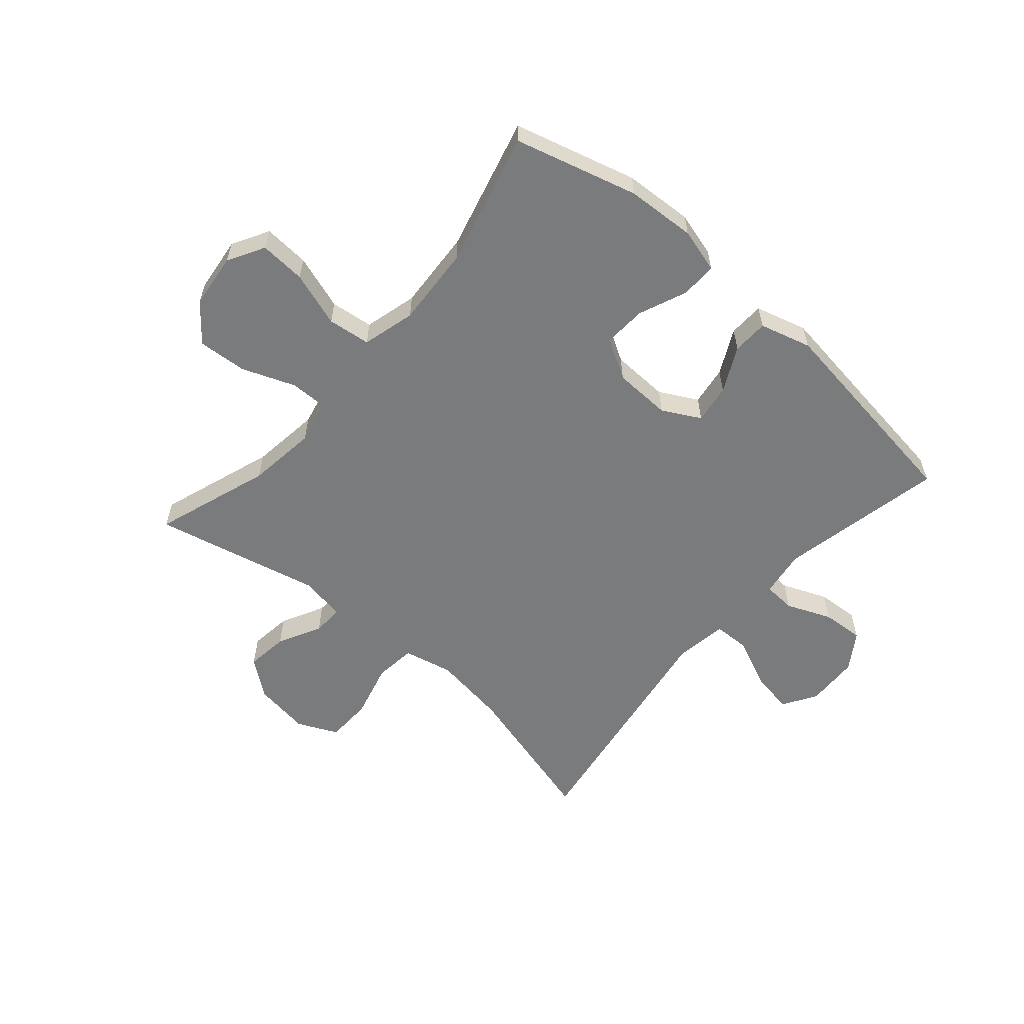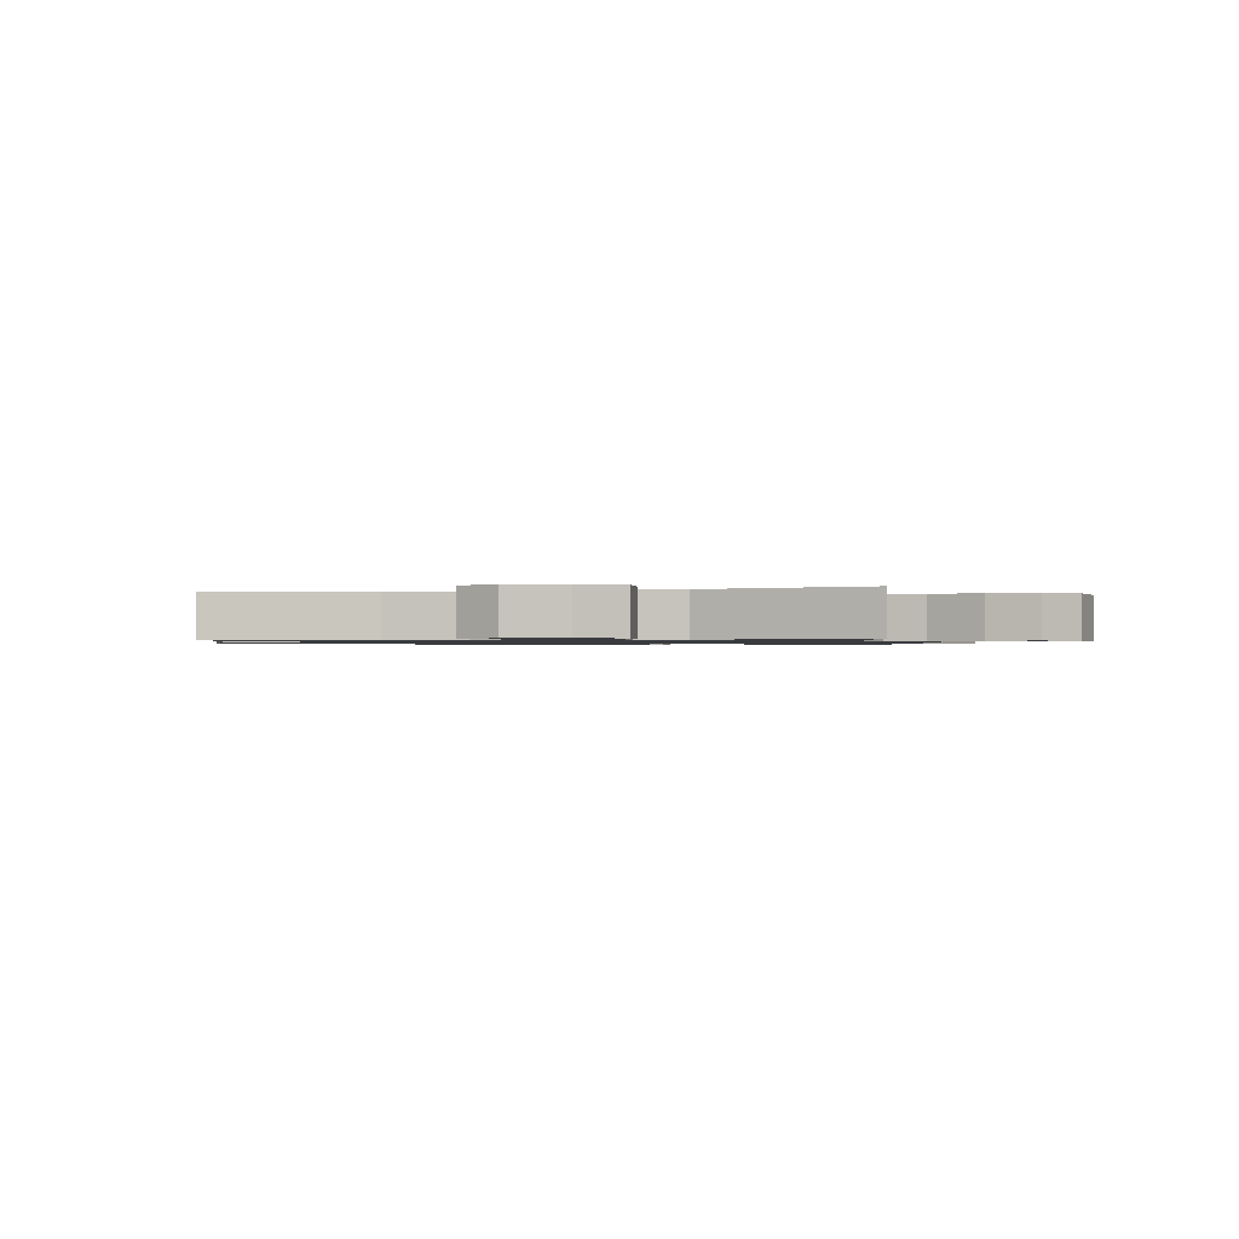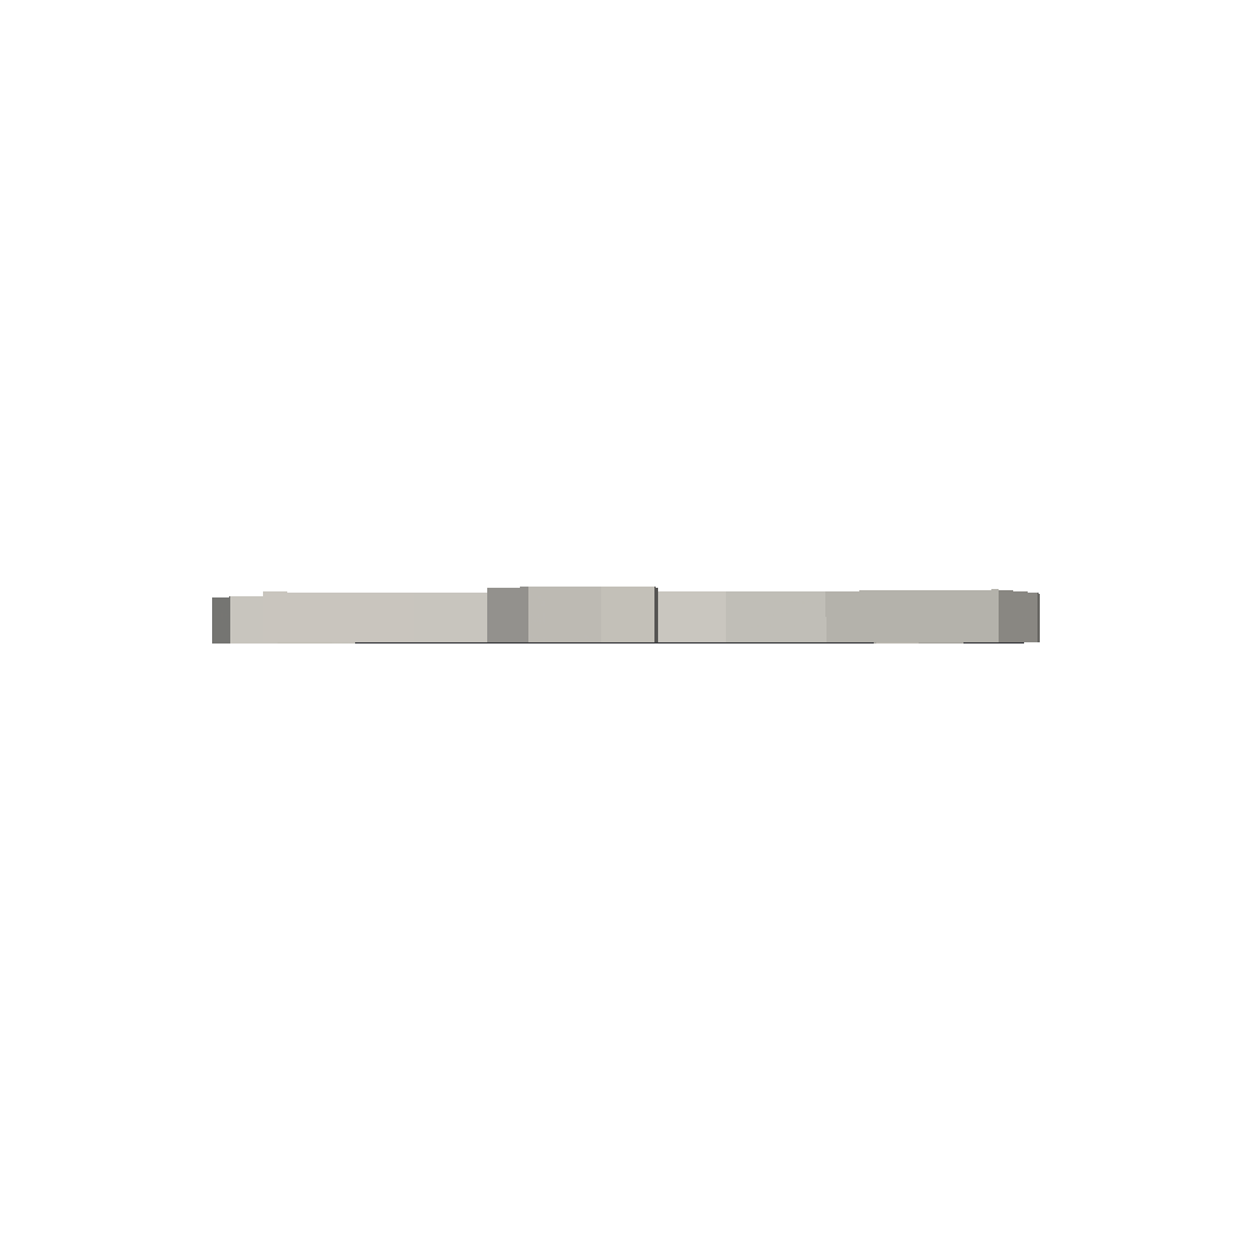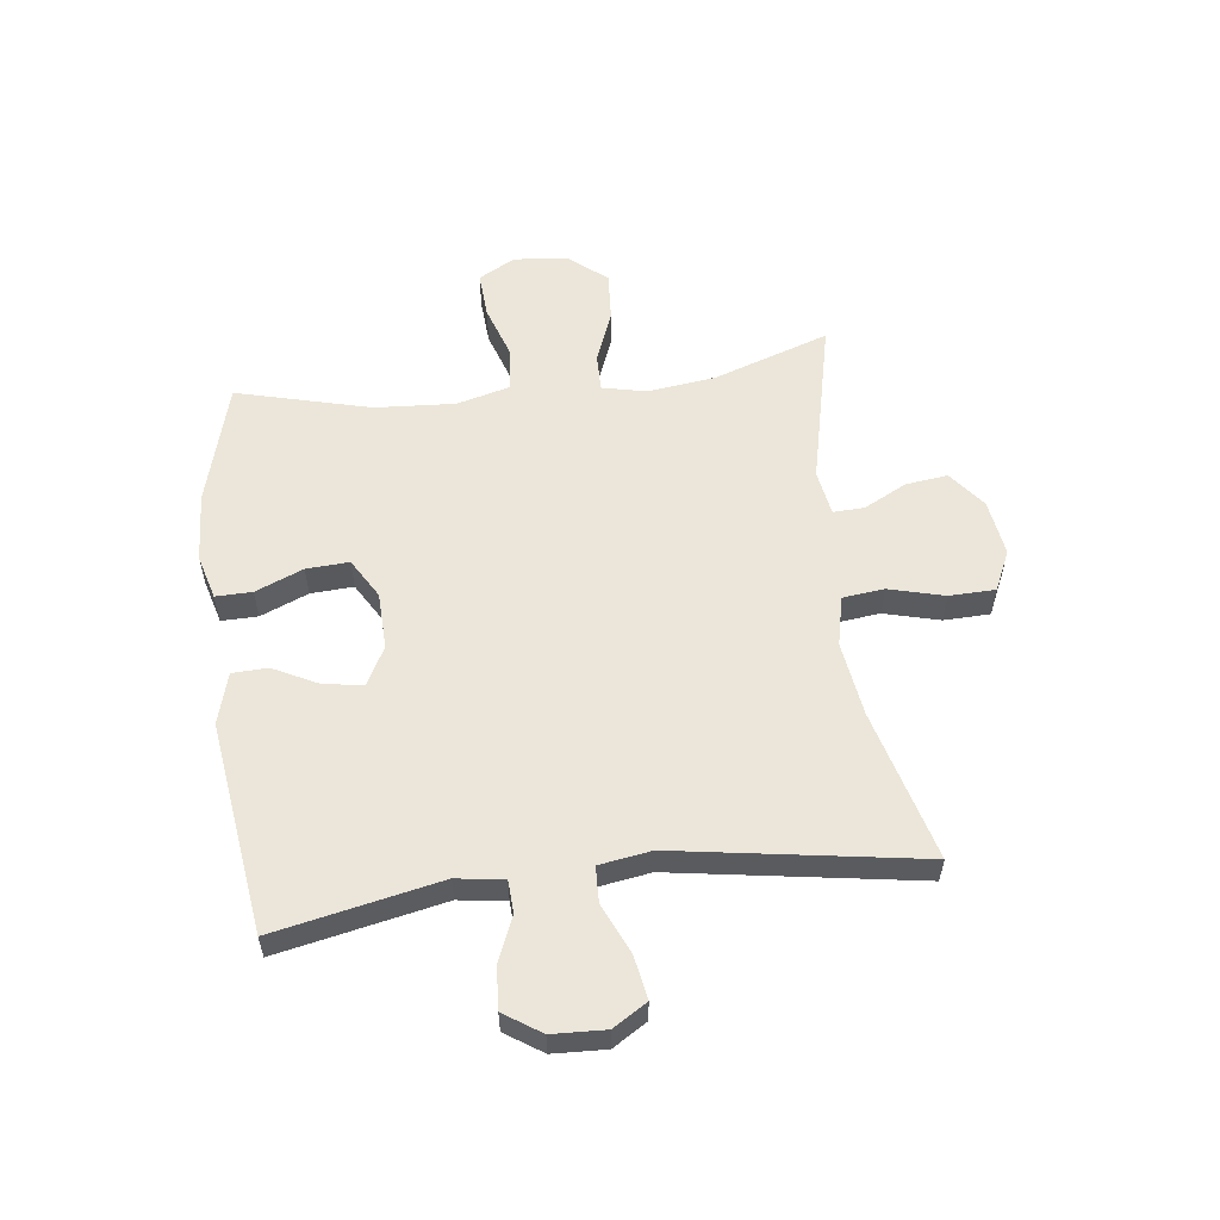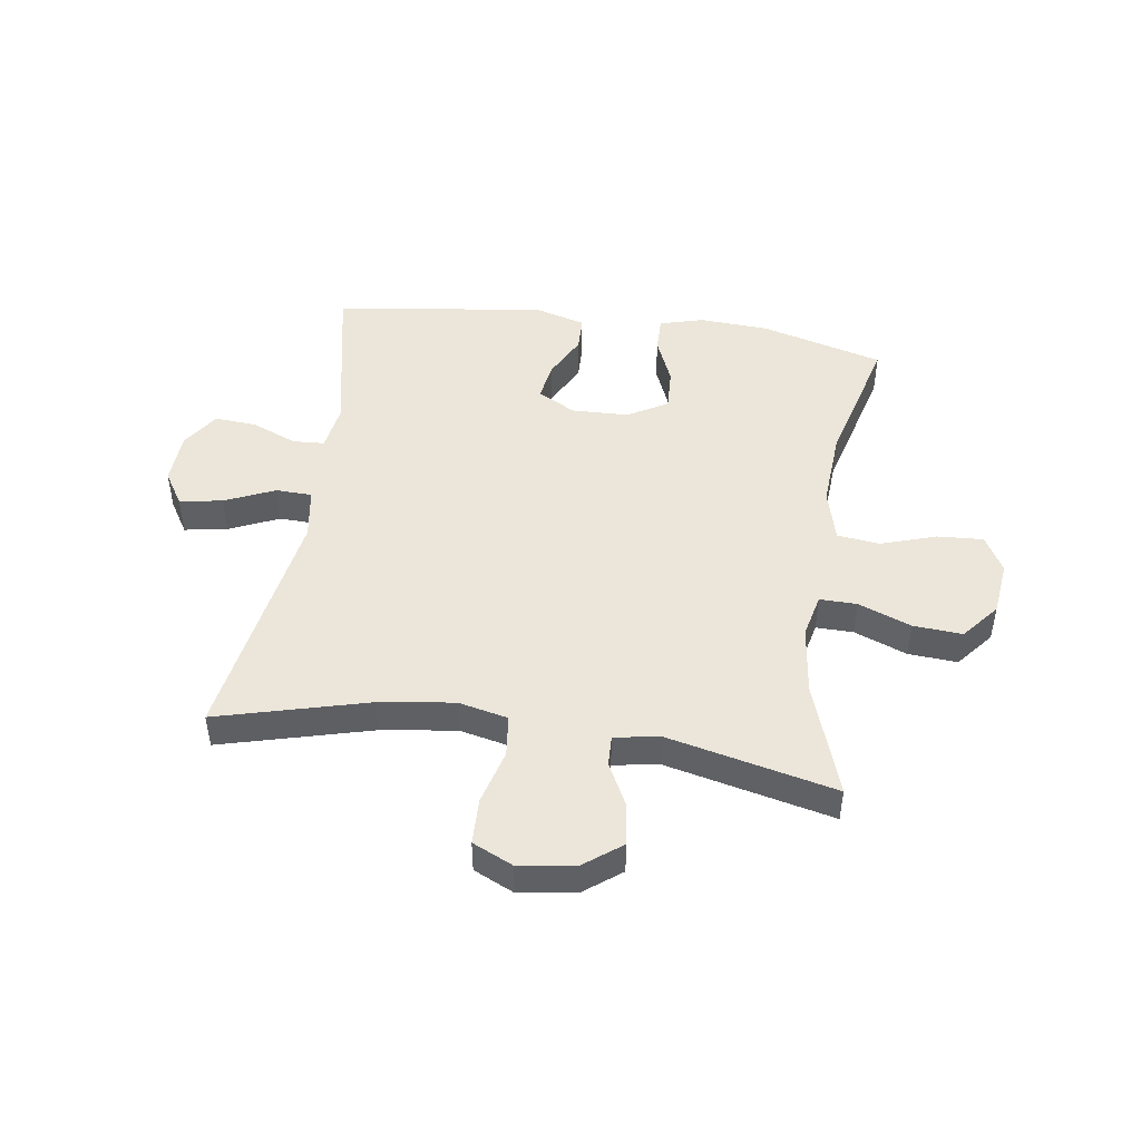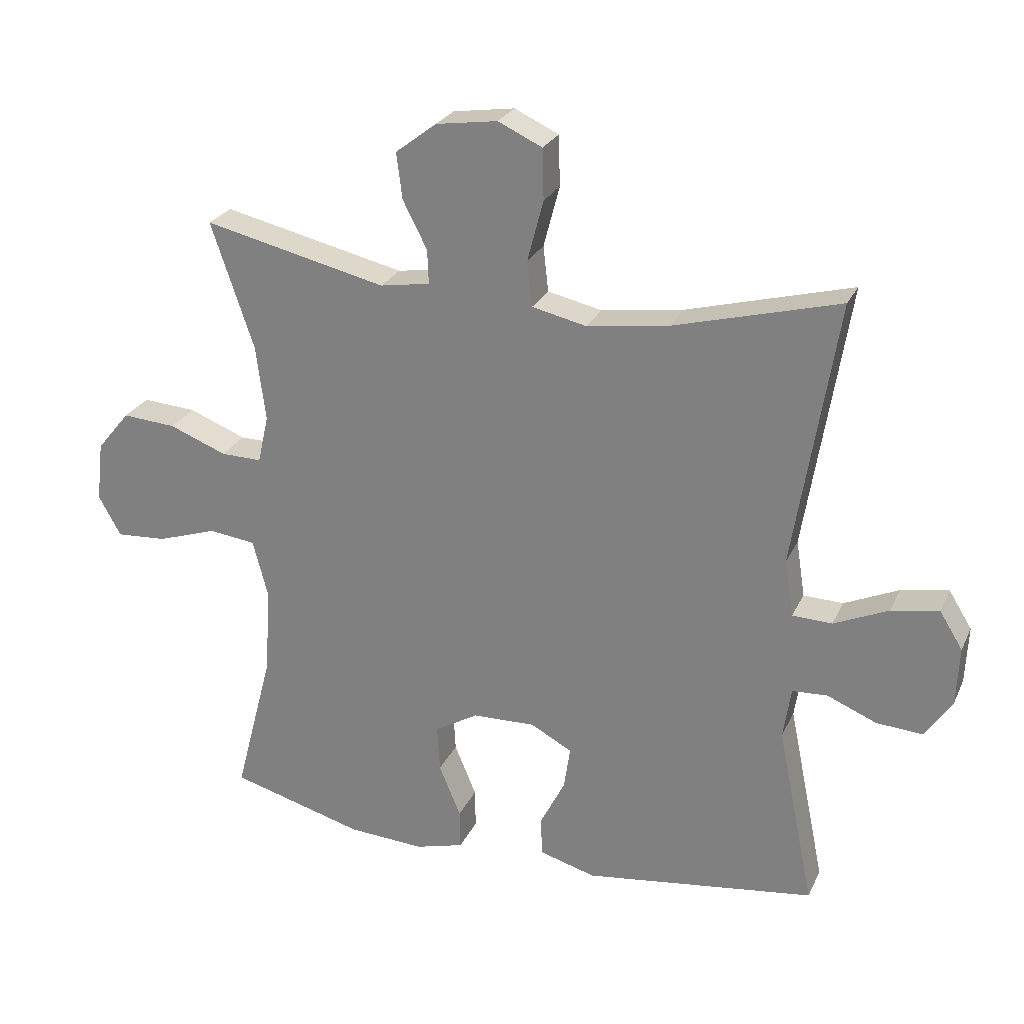
<metadata>
{"format":"obj","ext":"obj","renderer":"f3d","projection":"perspective","resolution":1024,"background":"white","views":[{"elev":-58.3,"azim":139.0,"up":"+Y"},{"elev":-1.0,"azim":15.1,"up":"+Y"},{"elev":-0.6,"azim":98.1,"up":"+Y"},{"elev":56.6,"azim":-97.1,"up":"+Y"},{"elev":46.9,"azim":8.4,"up":"+Y"},{"elev":25.6,"azim":-159.4,"up":"+Z"}]}
</metadata>
<code>
v -0.5 0.07 -0.5
v -0.442 0.07 -0.217
v -0.454 0.07 -0.136
v -0.509 0.07 -0.133
v -0.586 0.07 -0.165
v -0.658 0.07 -0.17
v -0.7 0.07 -0.107
v -0.704 0.07 -0.016
v -0.668 0.07 0.042
v -0.594 0.07 0.029
v -0.509 0.07 -0.009
v -0.447 0.07 -0.007
v -0.433 0.07 0.082
v -0.5 0.07 0.5
v -0.242 0.07 0.431
v -0.114 0.07 0.413
v -0.029 0.07 0.432
v -0.021 0.07 0.503
v -0.046 0.07 0.598
v -0.044 0.07 0.677
v 0.025 0.07 0.709
v 0.121 0.07 0.695
v 0.185 0.07 0.646
v 0.176 0.07 0.574
v 0.138 0.07 0.5
v 0.136 0.07 0.447
v 0.214 0.07 0.434
v 0.5 0.07 0.5
v 0.433 0.07 0.302
v 0.418 0.07 0.184
v 0.435 0.07 0.109
v 0.499 0.07 0.11
v 0.589 0.07 0.145
v 0.673 0.07 0.151
v 0.725 0.07 0.088
v 0.736 0.07 -0.006
v 0.701 0.07 -0.069
v 0.622 0.07 -0.064
v 0.528 0.07 -0.033
v 0.455 0.07 -0.042
v 0.431 0.07 -0.133
v 0.44 0.07 -0.27
v 0.5 0.07 -0.5
v 0.29 0.07 -0.558
v 0.171 0.07 -0.565
v 0.095 0.07 -0.544
v 0.096 0.07 -0.482
v 0.13 0.07 -0.4
v 0.134 0.07 -0.327
v 0.066 0.07 -0.287
v -0.032 0.07 -0.284
v -0.097 0.07 -0.319
v -0.087 0.07 -0.386
v -0.048 0.07 -0.463
v -0.05 0.07 -0.524
v -0.138 0.07 -0.549
v -0.5 0 -0.5
v -0.442 0 -0.217
v -0.454 0 -0.136
v -0.509 0 -0.133
v -0.586 0 -0.165
v -0.658 0 -0.17
v -0.7 0 -0.107
v -0.704 0 -0.016
v -0.668 0 0.042
v -0.594 0 0.029
v -0.509 0 -0.009
v -0.447 0 -0.007
v -0.433 0 0.082
v -0.5 0 0.5
v -0.242 0 0.431
v -0.114 0 0.413
v -0.029 0 0.432
v -0.021 0 0.503
v -0.046 0 0.598
v -0.044 0 0.677
v 0.025 0 0.709
v 0.121 0 0.695
v 0.185 0 0.646
v 0.176 0 0.574
v 0.138 0 0.5
v 0.136 0 0.447
v 0.214 0 0.434
v 0.5 0 0.5
v 0.433 0 0.302
v 0.418 0 0.184
v 0.435 0 0.109
v 0.499 0 0.11
v 0.589 0 0.145
v 0.673 0 0.151
v 0.725 0 0.088
v 0.736 0 -0.006
v 0.701 0 -0.069
v 0.622 0 -0.064
v 0.528 0 -0.033
v 0.455 0 -0.042
v 0.431 0 -0.133
v 0.44 0 -0.27
v 0.5 0 -0.5
v 0.29 0 -0.558
v 0.171 0 -0.565
v 0.095 0 -0.544
v 0.096 0 -0.482
v 0.13 0 -0.4
v 0.134 0 -0.327
v 0.066 0 -0.287
v -0.032 0 -0.284
v -0.097 0 -0.319
v -0.087 0 -0.386
v -0.048 0 -0.463
v -0.05 0 -0.524
v -0.138 0 -0.549
f 56 1 2
f 55 56 2
f 54 55 2
f 53 54 2
f 52 53 2 3
f 51 52 3
f 50 51 3
f 46 47 48
f 45 46 48
f 44 45 48
f 43 44 48
f 42 43 48
f 41 42 48 49
f 40 41 49 50
f 37 38 39
f 36 37 39
f 35 36 39
f 34 35 39
f 33 34 39
f 32 33 39
f 31 32 39 40
f 40 50 3
f 31 40 3
f 30 31 3
f 27 28 29
f 30 3 4
f 29 30 4
f 27 29 4
f 26 27 4
f 23 24 25
f 22 23 25
f 21 22 25
f 20 21 25
f 19 20 25
f 18 19 25
f 17 18 25 26
f 13 14 15
f 12 13 15 16
f 9 10 11
f 8 9 11
f 7 8 11
f 6 7 11
f 5 6 11
f 4 5 11
f 4 11 12
f 16 17 26
f 12 16 26
f 4 12 26
f 58 57 112
f 58 112 111
f 58 111 110
f 58 110 109
f 59 58 109 108
f 59 108 107
f 59 107 106
f 104 103 102
f 104 102 101
f 104 101 100
f 104 100 99
f 104 99 98
f 105 104 98 97
f 106 105 97 96
f 95 94 93
f 95 93 92
f 95 92 91
f 95 91 90
f 95 90 89
f 95 89 88
f 96 95 88 87
f 59 106 96
f 59 96 87
f 59 87 86
f 85 84 83
f 60 59 86
f 60 86 85
f 60 85 83
f 60 83 82
f 81 80 79
f 81 79 78
f 81 78 77
f 81 77 76
f 81 76 75
f 81 75 74
f 82 81 74 73
f 71 70 69
f 72 71 69 68
f 67 66 65
f 67 65 64
f 67 64 63
f 67 63 62
f 67 62 61
f 67 61 60
f 68 67 60
f 82 73 72
f 82 72 68
f 82 68 60
f 1 57 58 2
f 2 58 59 3
f 3 59 60 4
f 4 60 61 5
f 5 61 62 6
f 6 62 63 7
f 7 63 64 8
f 8 64 65 9
f 9 65 66 10
f 10 66 67 11
f 11 67 68 12
f 12 68 69 13
f 13 69 70 14
f 14 70 71 15
f 15 71 72 16
f 16 72 73 17
f 17 73 74 18
f 18 74 75 19
f 19 75 76 20
f 20 76 77 21
f 21 77 78 22
f 22 78 79 23
f 23 79 80 24
f 24 80 81 25
f 25 81 82 26
f 26 82 83 27
f 27 83 84 28
f 28 84 85 29
f 29 85 86 30
f 30 86 87 31
f 31 87 88 32
f 32 88 89 33
f 33 89 90 34
f 34 90 91 35
f 35 91 92 36
f 36 92 93 37
f 37 93 94 38
f 38 94 95 39
f 39 95 96 40
f 40 96 97 41
f 41 97 98 42
f 42 98 99 43
f 43 99 100 44
f 44 100 101 45
f 45 101 102 46
f 46 102 103 47
f 47 103 104 48
f 48 104 105 49
f 49 105 106 50
f 50 106 107 51
f 51 107 108 52
f 52 108 109 53
f 53 109 110 54
f 54 110 111 55
f 55 111 112 56
f 56 112 57 1

</code>
